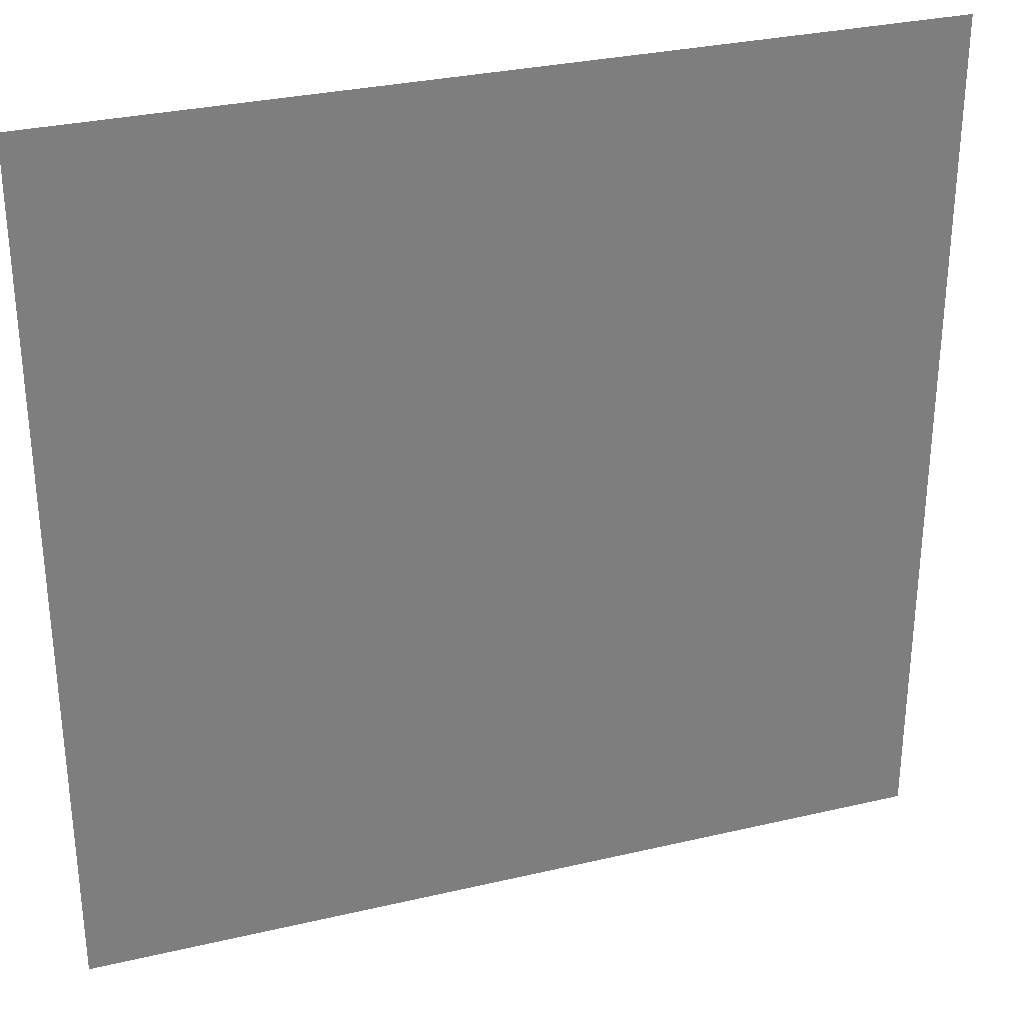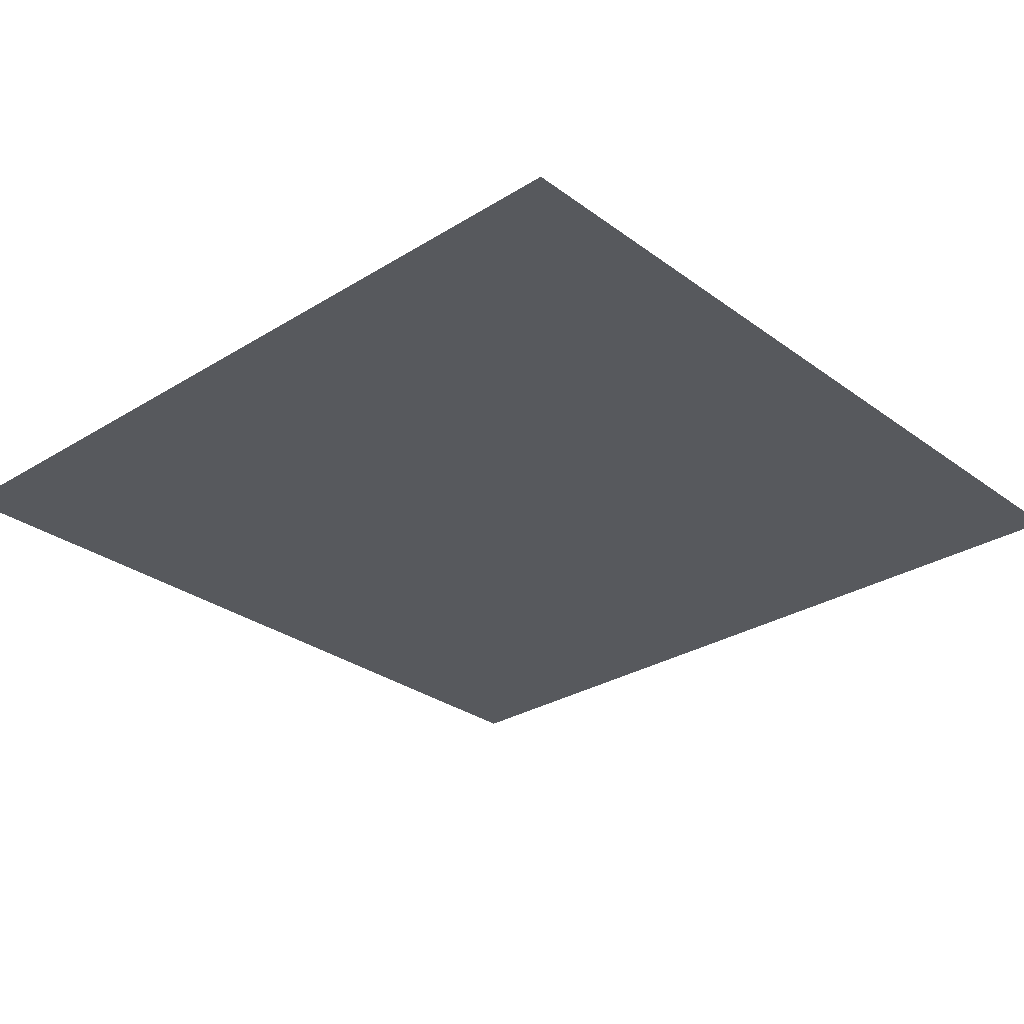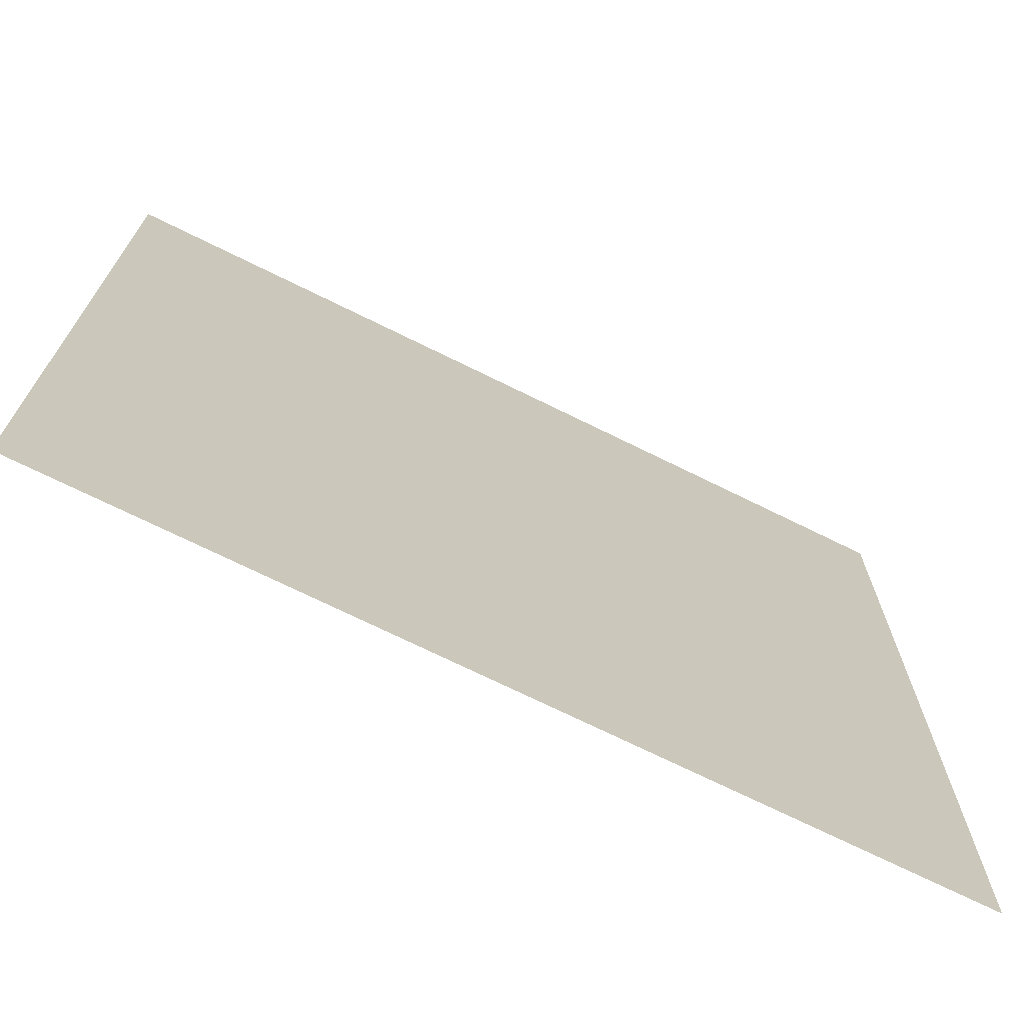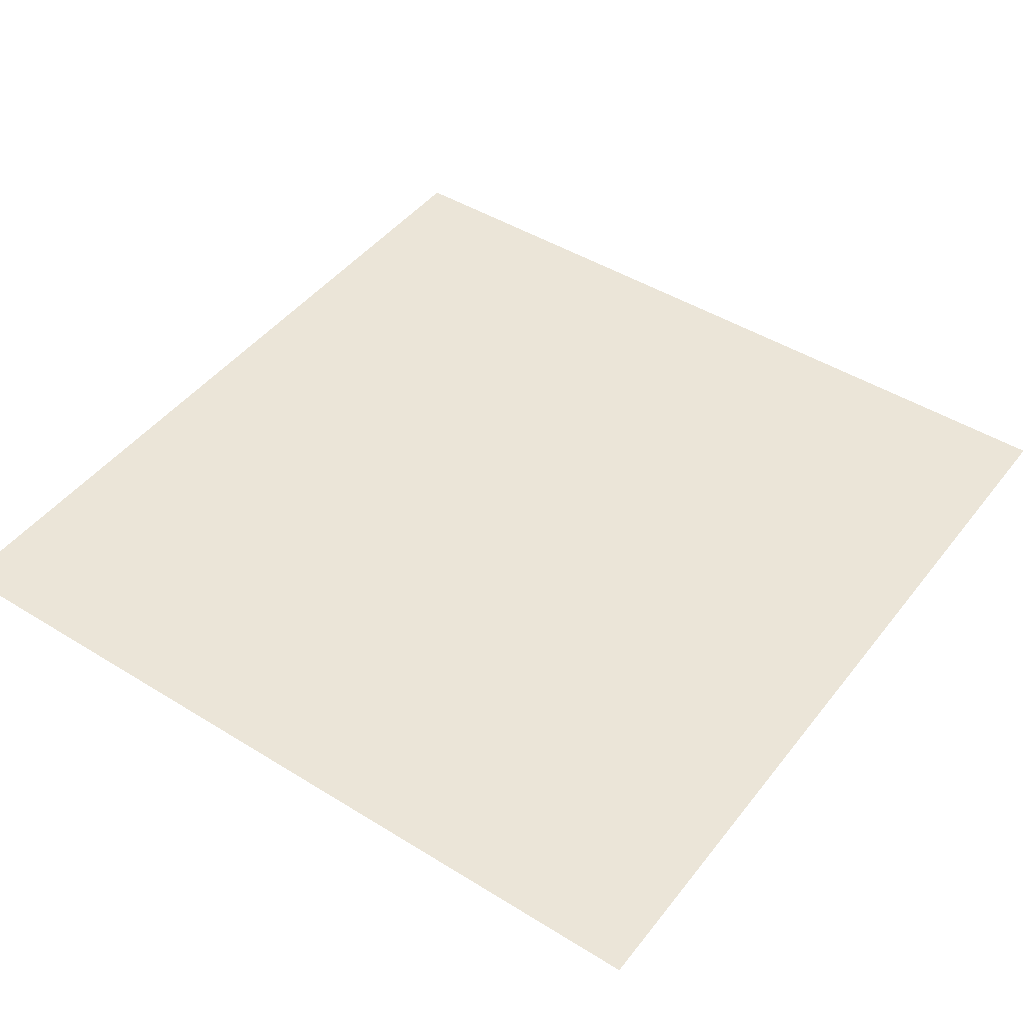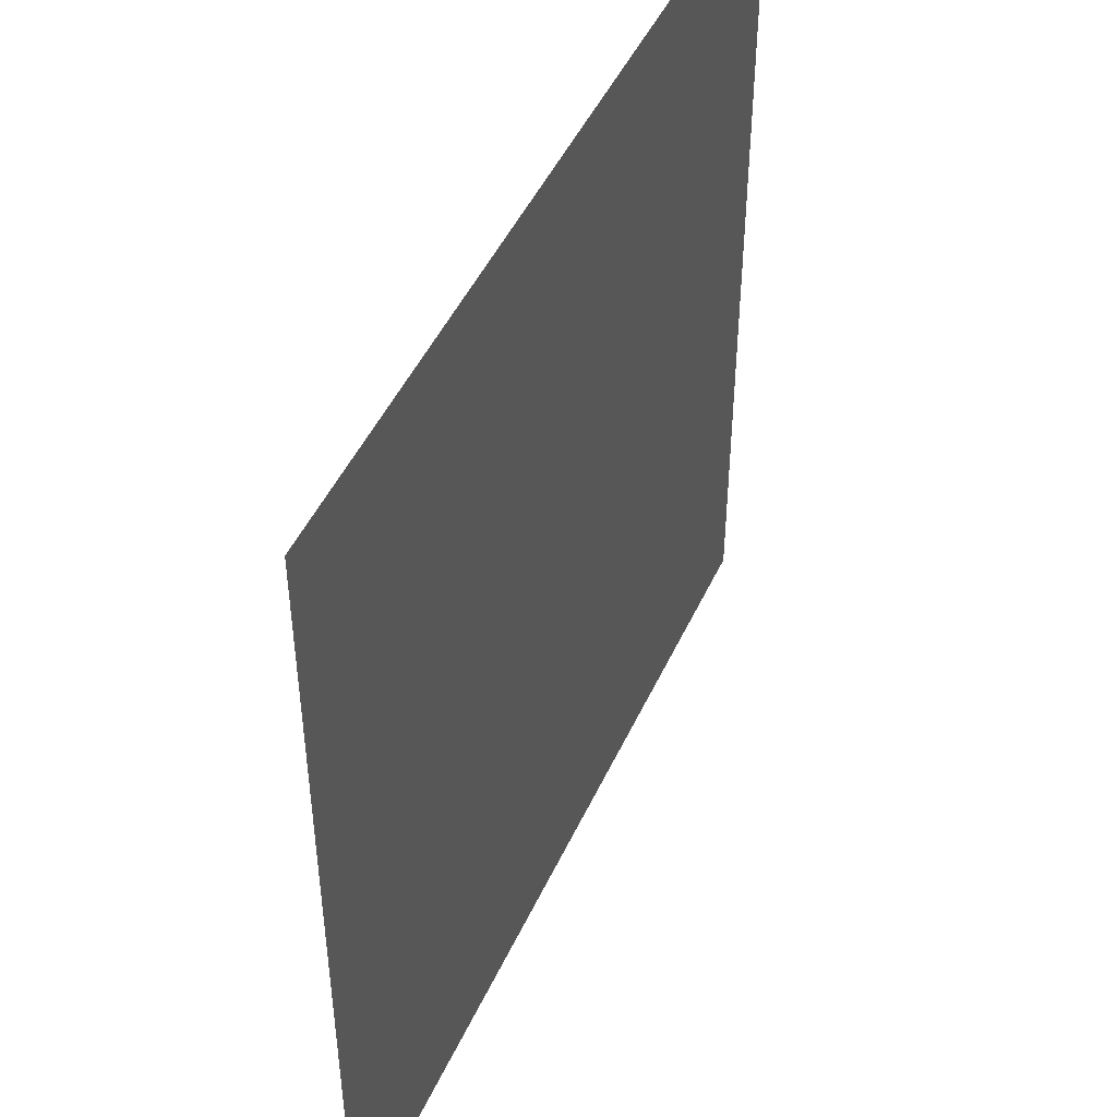
<metadata>
{"format":"obj","ext":"obj","renderer":"f3d","projection":"perspective","resolution":1024,"background":"white","views":[{"elev":30.6,"azim":161.3,"up":"+Z"},{"elev":-29.1,"azim":-47.4,"up":"+Y"},{"elev":-71.7,"azim":-26.3,"up":"+Z"},{"elev":45.6,"azim":35.5,"up":"+Y"},{"elev":47.4,"azim":113.9,"up":"+Z"}]}
</metadata>
<code>
v -1 0 1
v 1 0 1
v 1 0 -1
v -1 0 -1
g the_plane
f 1 2 3
f 1 3 4

</code>
